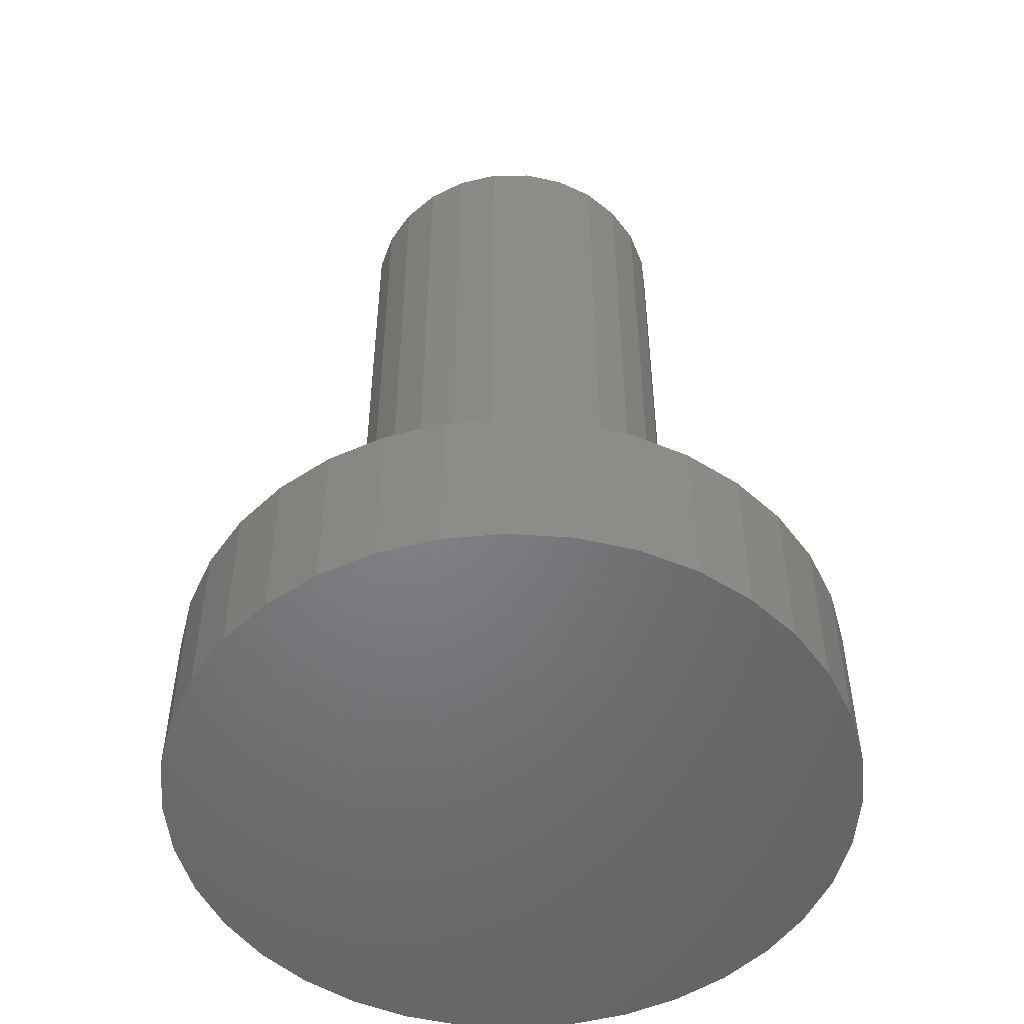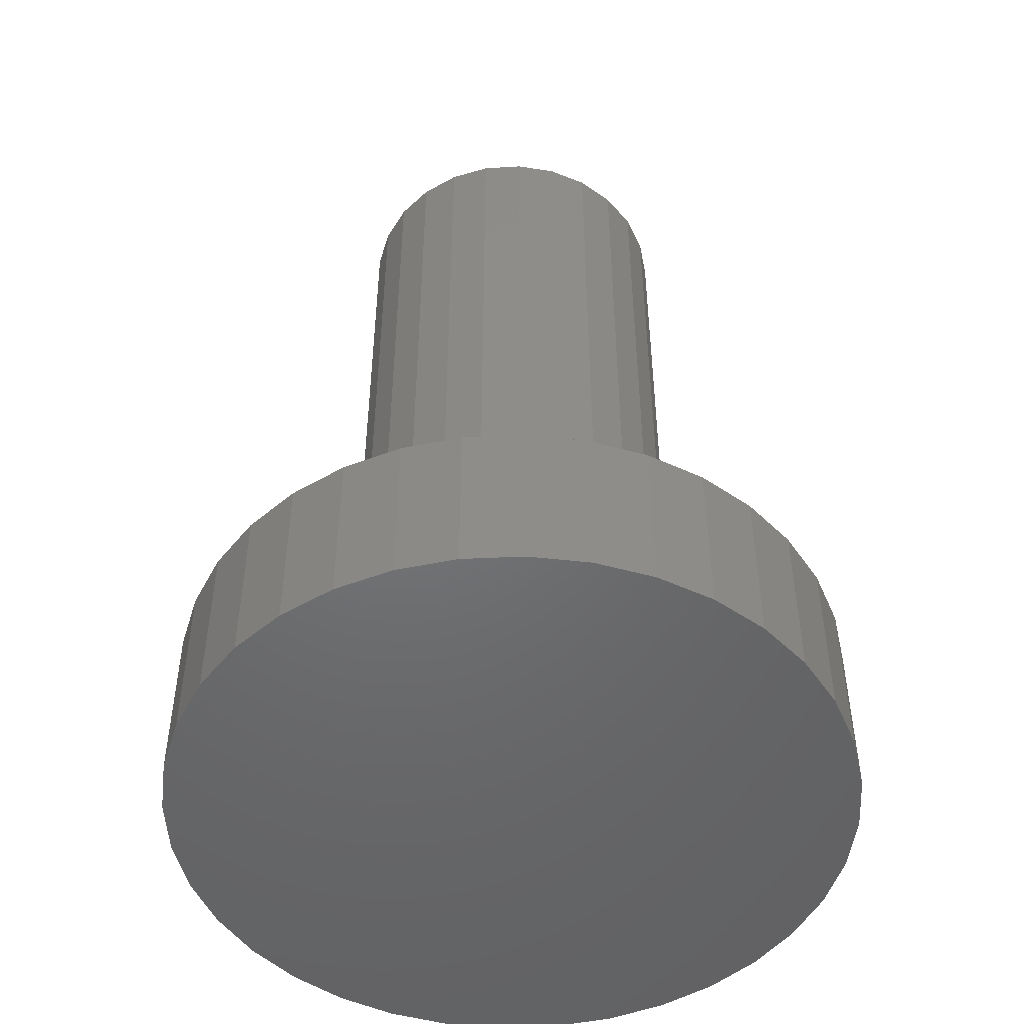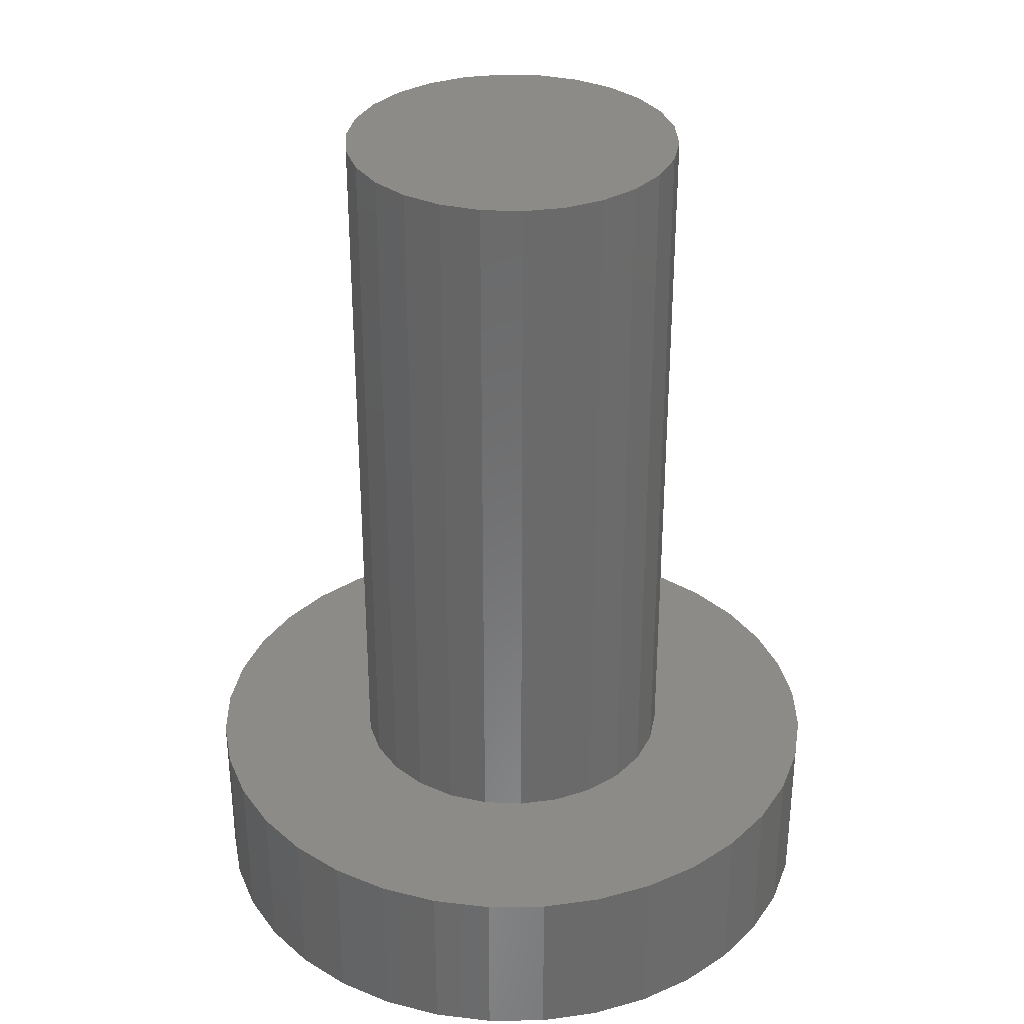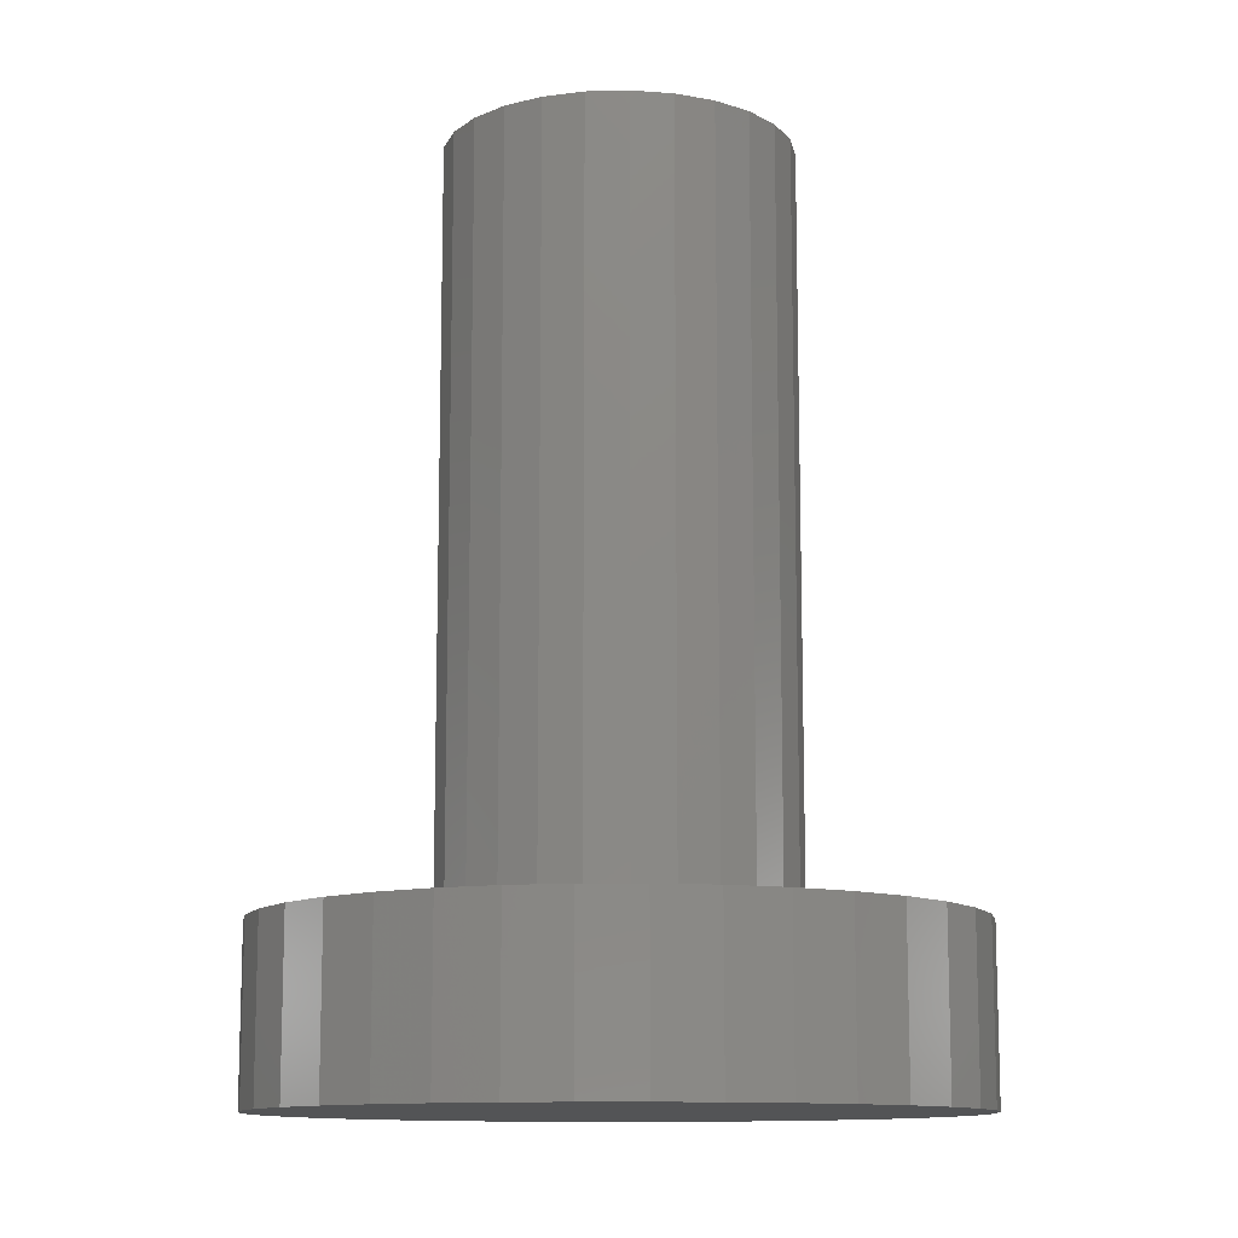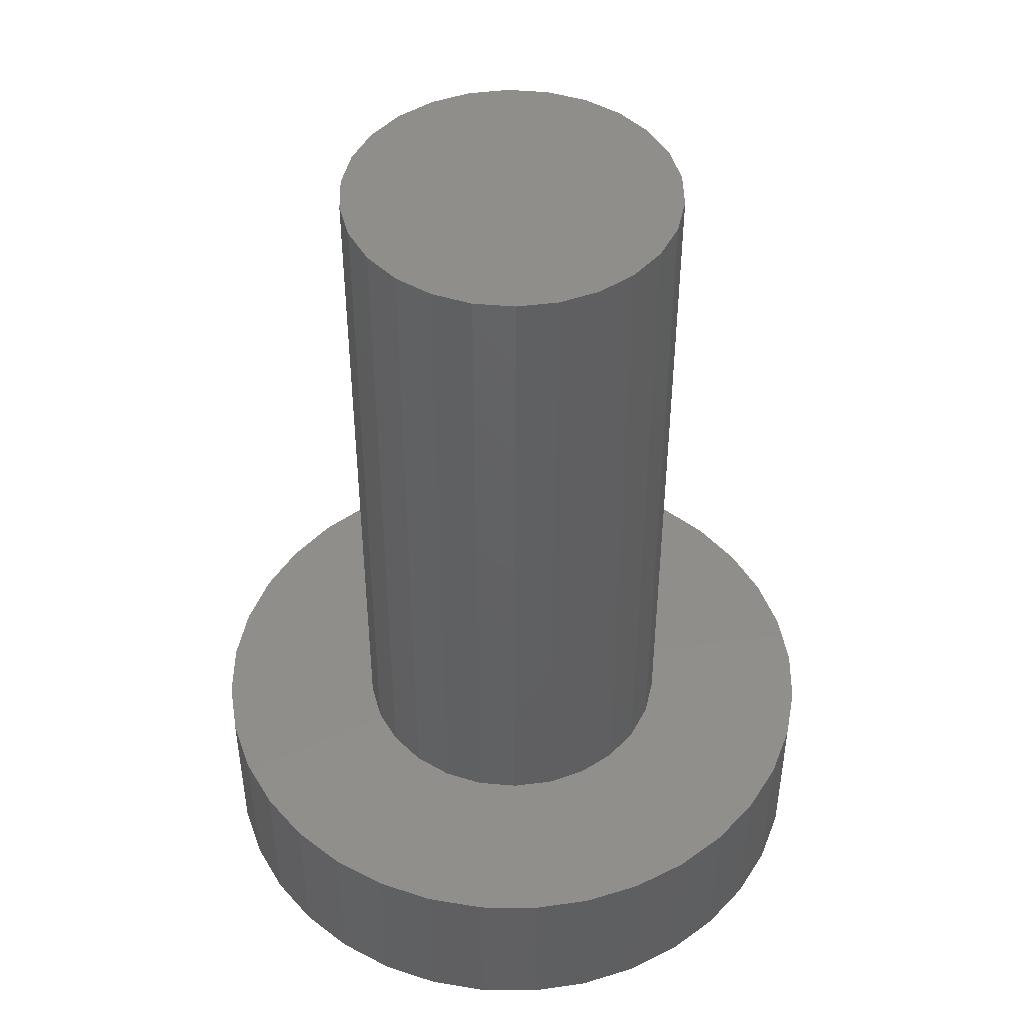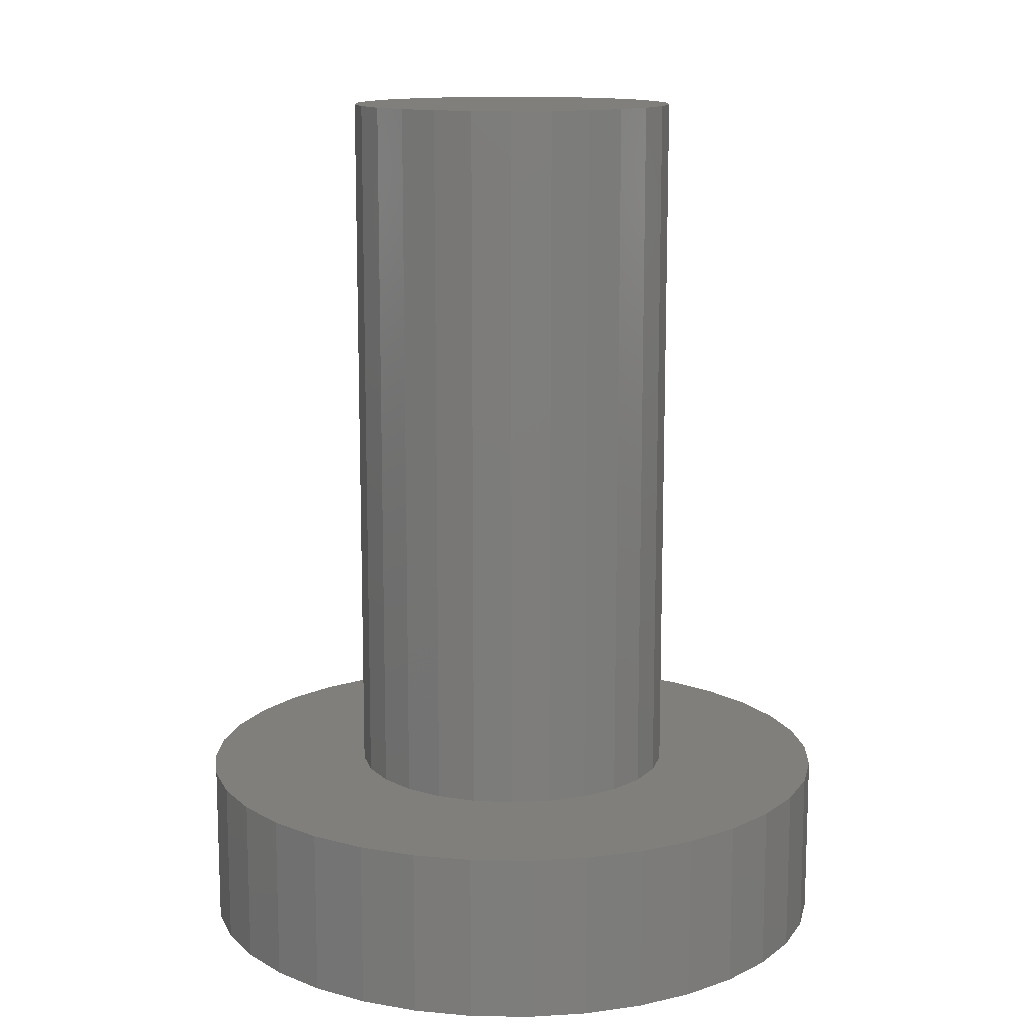
<metadata>
{"format":"stl","ext":"stl","renderer":"f3d","projection":"perspective","resolution":1024,"background":"white","views":[{"elev":-51.2,"azim":90.7,"up":"+Z"},{"elev":-49.2,"azim":107.9,"up":"+Z"},{"elev":33.1,"azim":-155.8,"up":"+Z"},{"elev":-11.7,"azim":65.9,"up":"+Z"},{"elev":46.2,"azim":-84.3,"up":"+Z"},{"elev":12.8,"azim":97.1,"up":"+Z"}]}
</metadata>
<code>
# stl→obj: 124 verts, 244 faces
v -1.436 -5.826 32
v -1.436 -5.826 6
v 9.537e-07 -6 32
v 9.537e-07 -6 6
v 1.436 -5.826 32
v 1.436 -5.826 6
v 2.788 -5.313 32
v 2.788 -5.313 6
v 3.979 -4.491 32
v 3.979 -4.491 6
v 4.938 -3.408 32
v 4.938 -3.408 6
v 5.61 -2.128 32
v 5.61 -2.128 6
v 5.956 -0.7232 32
v 5.956 -0.7232 6
v 5.956 0.7232 32
v 5.956 0.7232 6
v 5.61 2.128 32
v 5.61 2.128 6
v 4.938 3.408 32
v 4.938 3.408 6
v 3.979 4.491 32
v 3.979 4.491 6
v 2.788 5.313 32
v 2.788 5.313 6
v 1.436 5.826 32
v 1.436 5.826 6
v 9.537e-07 6 32
v 9.537e-07 6 6
v -1.436 5.826 32
v -1.436 5.826 6
v -2.788 5.313 32
v -2.788 5.313 6
v -3.979 4.491 32
v -3.979 4.491 6
v -4.938 3.408 32
v -4.938 3.408 6
v -5.61 2.128 32
v -5.61 2.128 6
v -5.956 0.7232 32
v -5.956 0.7232 6
v -5.956 -0.7232 32
v -5.956 -0.7232 6
v -5.61 -2.128 32
v -5.61 -2.128 6
v -4.938 -3.408 32
v -4.938 -3.408 6
v -3.979 -4.491 32
v -3.979 -4.491 6
v -2.788 -5.313 32
v -2.788 -5.313 6
v -2.084 -11.82 6
v -2.084 -11.82 1e-06
v 9.537e-07 -12 6
v 9.537e-07 -12 1e-06
v 2.084 -11.82 6
v 2.084 -11.82 1e-06
v 4.104 -11.28 6
v 4.104 -11.28 1e-06
v 6 -10.39 6
v 6 -10.39 1e-06
v 7.713 -9.193 6
v 7.713 -9.193 1e-06
v 9.193 -7.713 6
v 9.193 -7.713 1e-06
v 10.39 -6 6
v 10.39 -6 1e-06
v 11.28 -4.104 6
v 11.28 -4.104 1e-06
v 11.82 -2.084 6
v 11.82 -2.084 1e-06
v 12 -9.537e-07 6
v 12 -9.537e-07 1e-06
v 11.82 2.084 6
v 11.82 2.084 1e-06
v 11.28 4.104 6
v 11.28 4.104 1e-06
v 10.39 6 6
v 10.39 6 1e-06
v 9.193 7.713 6
v 9.193 7.713 1e-06
v 7.713 9.193 6
v 7.713 9.193 1e-06
v 6 10.39 6
v 6 10.39 1e-06
v 4.104 11.28 6
v 4.104 11.28 1e-06
v 2.084 11.82 6
v 2.084 11.82 1e-06
v 9.537e-07 12 6
v 9.537e-07 12 1e-06
v -2.084 11.82 6
v -2.084 11.82 1e-06
v -4.104 11.28 6
v -4.104 11.28 1e-06
v -6 10.39 6
v -6 10.39 1e-06
v -7.713 9.193 6
v -7.713 9.193 1e-06
v -9.193 7.713 6
v -9.193 7.713 1e-06
v -10.39 6 6
v -10.39 6 1e-06
v -11.28 4.104 6
v -11.28 4.104 1e-06
v -11.82 2.084 6
v -11.82 2.084 1e-06
v -12 -9.537e-07 6
v -12 -9.537e-07 1e-06
v -11.82 -2.084 6
v -11.82 -2.084 1e-06
v -11.28 -4.104 6
v -11.28 -4.104 1e-06
v -10.39 -6 6
v -10.39 -6 1e-06
v -9.193 -7.713 6
v -9.193 -7.713 1e-06
v -7.713 -9.193 6
v -7.713 -9.193 1e-06
v -6 -10.39 6
v -6 -10.39 1e-06
v -4.104 -11.28 6
v -4.104 -11.28 1e-06
f 1 2 3
f 3 2 4
f 3 4 5
f 5 4 6
f 5 6 7
f 7 6 8
f 7 8 9
f 9 8 10
f 9 10 11
f 11 10 12
f 11 12 13
f 13 12 14
f 13 14 15
f 15 14 16
f 15 16 17
f 17 16 18
f 17 18 19
f 19 18 20
f 19 20 21
f 21 20 22
f 21 22 23
f 23 22 24
f 23 24 25
f 25 24 26
f 25 26 27
f 27 26 28
f 27 28 29
f 29 28 30
f 29 30 31
f 31 30 32
f 31 32 33
f 33 32 34
f 33 34 35
f 35 34 36
f 35 36 37
f 37 36 38
f 37 38 39
f 39 38 40
f 39 40 41
f 41 40 42
f 41 42 43
f 43 42 44
f 43 44 45
f 45 44 46
f 45 46 47
f 47 46 48
f 47 48 49
f 49 48 50
f 49 50 51
f 51 50 52
f 51 52 1
f 1 52 2
f 5 27 3
f 3 27 29
f 3 29 1
f 1 29 31
f 1 31 51
f 51 31 33
f 51 33 49
f 49 33 35
f 49 35 47
f 47 35 37
f 47 37 45
f 45 37 39
f 45 39 43
f 43 39 41
f 27 5 25
f 25 5 7
f 25 7 23
f 23 7 9
f 23 9 21
f 21 9 11
f 21 11 19
f 19 11 13
f 19 13 17
f 17 13 15
f 53 54 55
f 55 54 56
f 55 56 57
f 57 56 58
f 57 58 59
f 59 58 60
f 59 60 61
f 61 60 62
f 61 62 63
f 63 62 64
f 63 64 65
f 65 64 66
f 65 66 67
f 67 66 68
f 67 68 69
f 69 68 70
f 69 70 71
f 71 70 72
f 71 72 73
f 73 72 74
f 73 74 75
f 75 74 76
f 75 76 77
f 77 76 78
f 77 78 79
f 79 78 80
f 79 80 81
f 81 80 82
f 81 82 83
f 83 82 84
f 83 84 85
f 85 84 86
f 85 86 87
f 87 86 88
f 87 88 89
f 89 88 90
f 89 90 91
f 91 90 92
f 91 92 93
f 93 92 94
f 93 94 95
f 95 94 96
f 95 96 97
f 97 96 98
f 97 98 99
f 99 98 100
f 99 100 101
f 101 100 102
f 101 102 103
f 103 102 104
f 103 104 105
f 105 104 106
f 105 106 107
f 107 106 108
f 107 108 109
f 109 108 110
f 109 110 111
f 111 110 112
f 111 112 113
f 113 112 114
f 113 114 115
f 115 114 116
f 115 116 117
f 117 116 118
f 117 118 119
f 119 118 120
f 119 120 121
f 121 120 122
f 121 122 123
f 123 122 124
f 123 124 53
f 53 124 54
f 2 53 4
f 4 53 55
f 4 55 57
f 53 2 123
f 123 2 52
f 123 52 121
f 121 52 50
f 121 50 119
f 119 50 117
f 117 50 48
f 117 48 115
f 115 48 46
f 115 46 113
f 113 46 111
f 111 46 44
f 111 44 109
f 109 44 42
f 109 42 107
f 107 42 40
f 107 40 105
f 105 40 103
f 103 40 38
f 103 38 101
f 101 38 36
f 101 36 99
f 99 36 97
f 97 36 34
f 97 34 95
f 95 34 32
f 95 32 93
f 93 32 30
f 93 30 91
f 91 30 89
f 89 30 28
f 89 28 87
f 87 28 26
f 87 26 85
f 85 26 24
f 85 24 83
f 83 24 81
f 81 24 22
f 81 22 79
f 79 22 20
f 79 20 77
f 77 20 75
f 75 20 18
f 75 18 73
f 73 18 16
f 73 16 71
f 71 16 14
f 71 14 69
f 69 14 67
f 67 14 12
f 67 12 65
f 65 12 10
f 65 10 63
f 63 10 61
f 61 10 8
f 61 8 59
f 59 8 6
f 59 6 57
f 57 6 4
f 54 94 56
f 56 94 92
f 56 92 58
f 58 92 90
f 58 90 60
f 60 90 88
f 60 88 62
f 62 88 86
f 62 86 64
f 64 86 84
f 64 84 66
f 66 84 82
f 66 82 68
f 68 82 80
f 68 80 70
f 70 80 78
f 70 78 72
f 72 78 76
f 72 76 74
f 94 54 96
f 96 54 124
f 96 124 98
f 98 124 122
f 98 122 100
f 100 122 120
f 100 120 102
f 102 120 118
f 102 118 104
f 104 118 116
f 104 116 106
f 106 116 114
f 106 114 108
f 108 114 112
f 108 112 110

</code>
